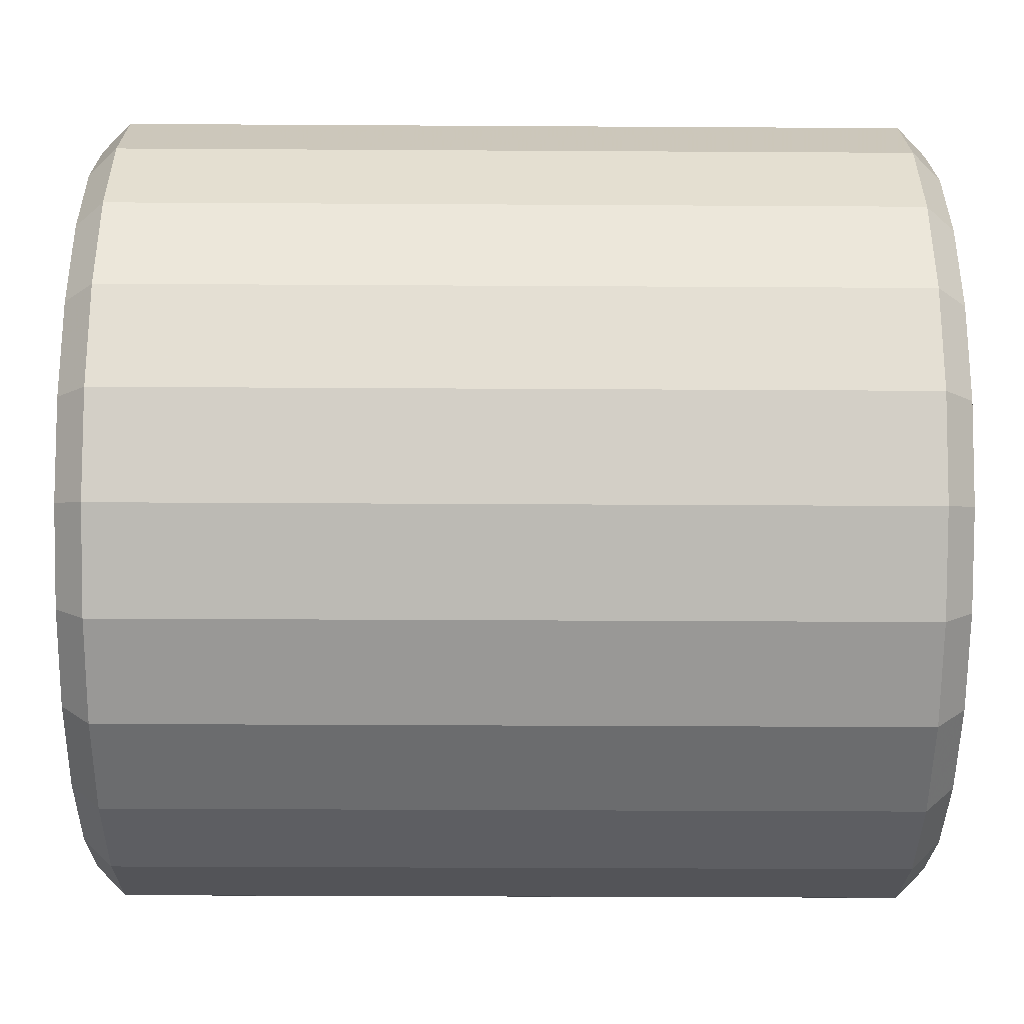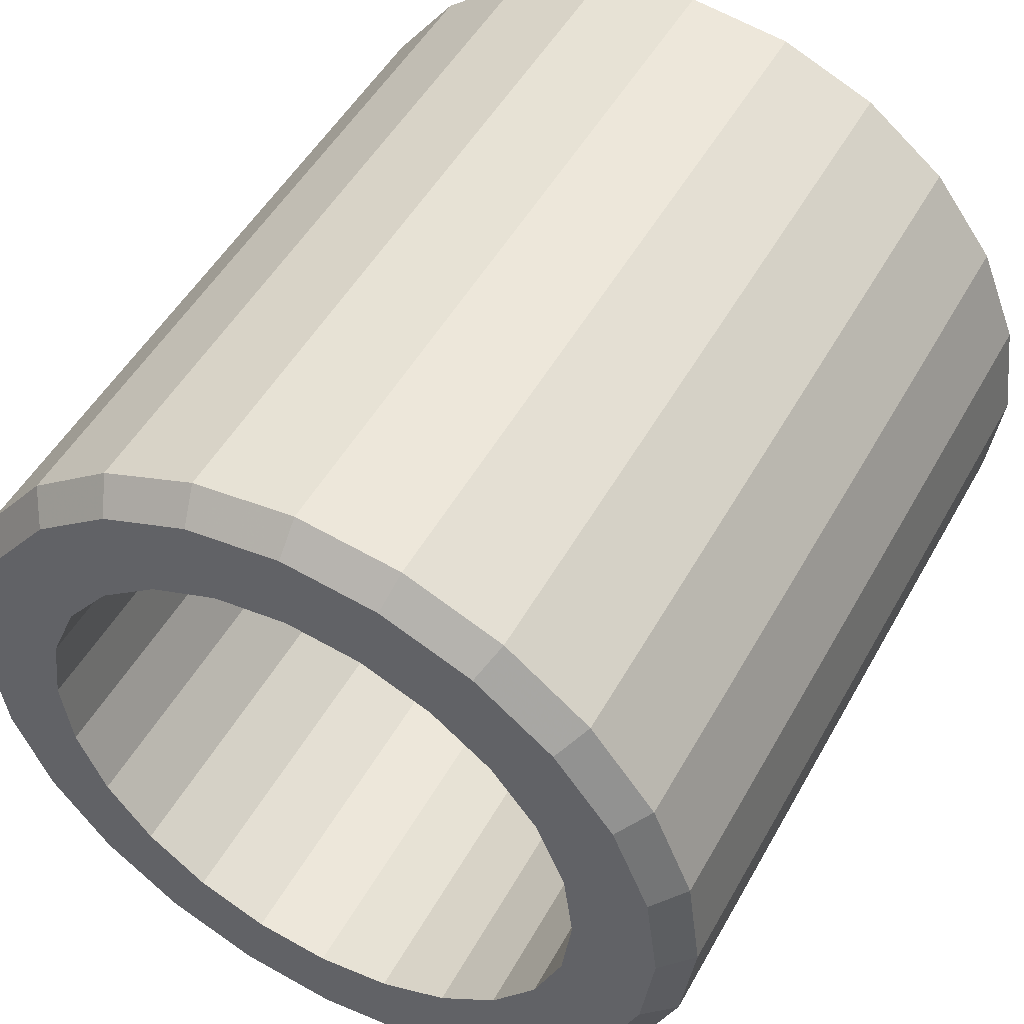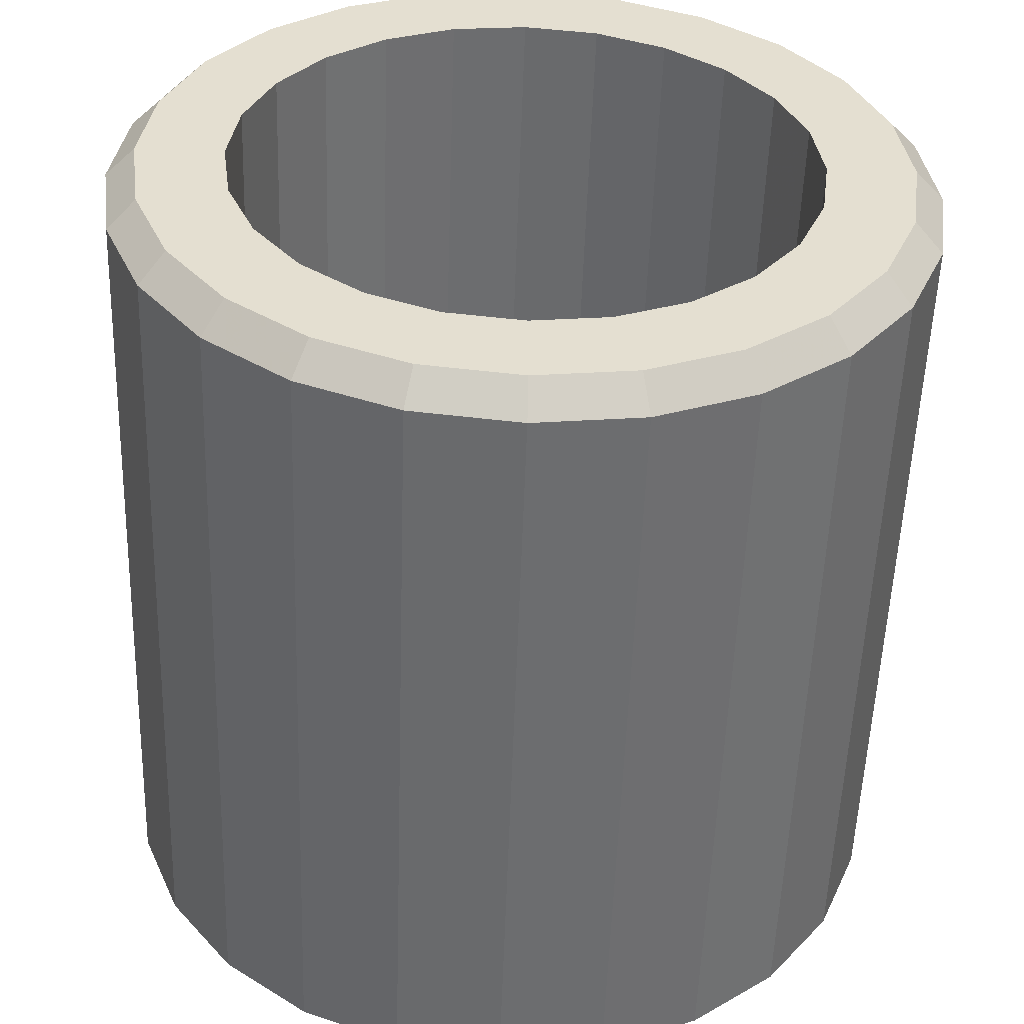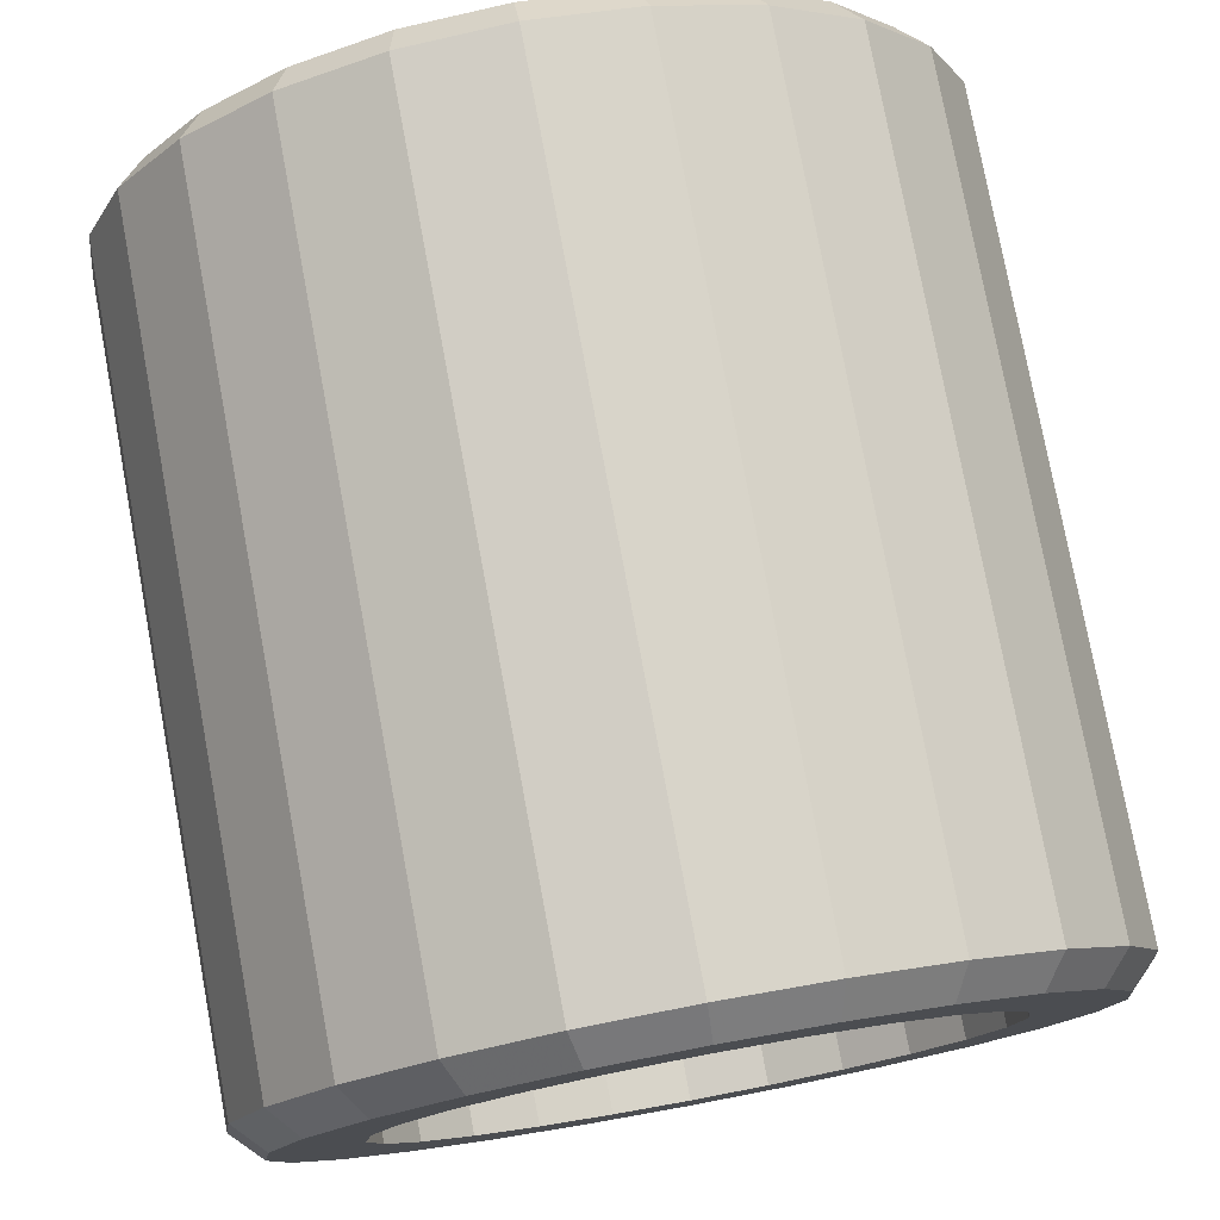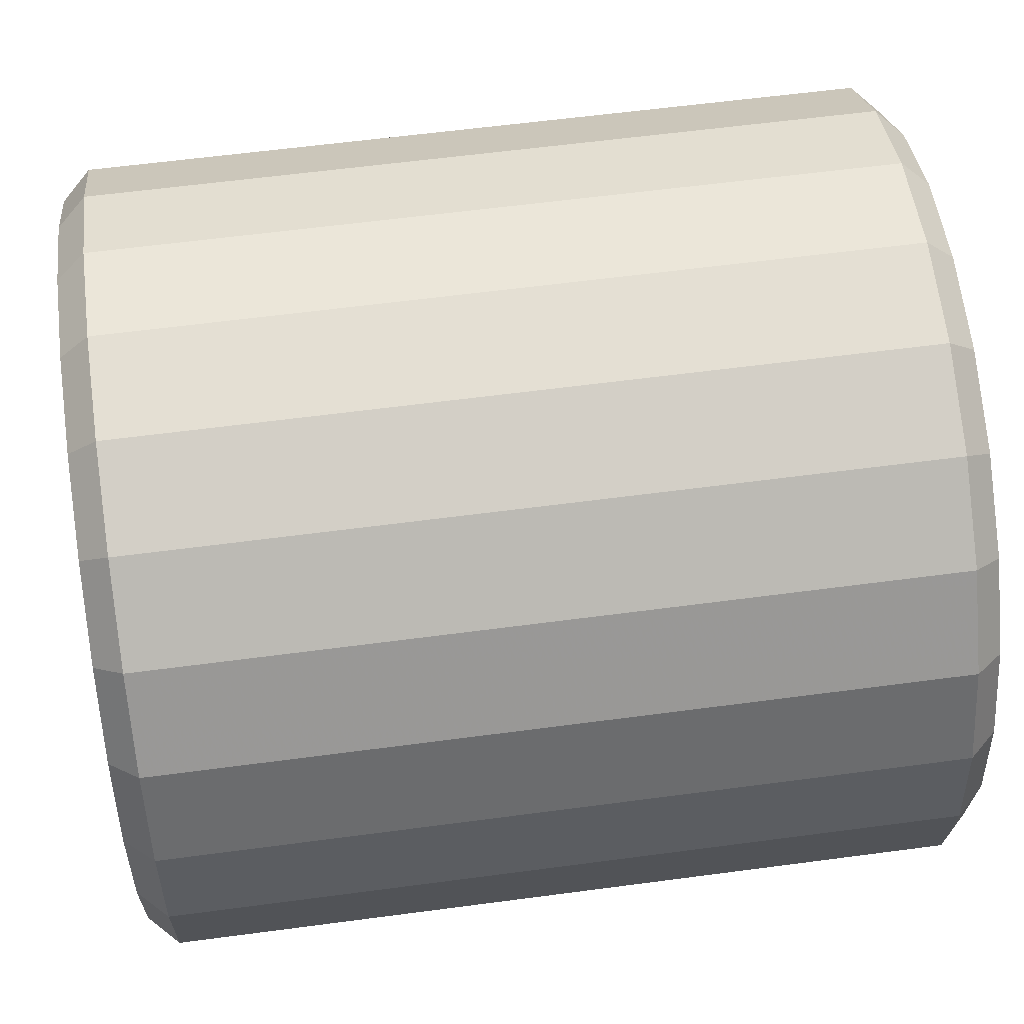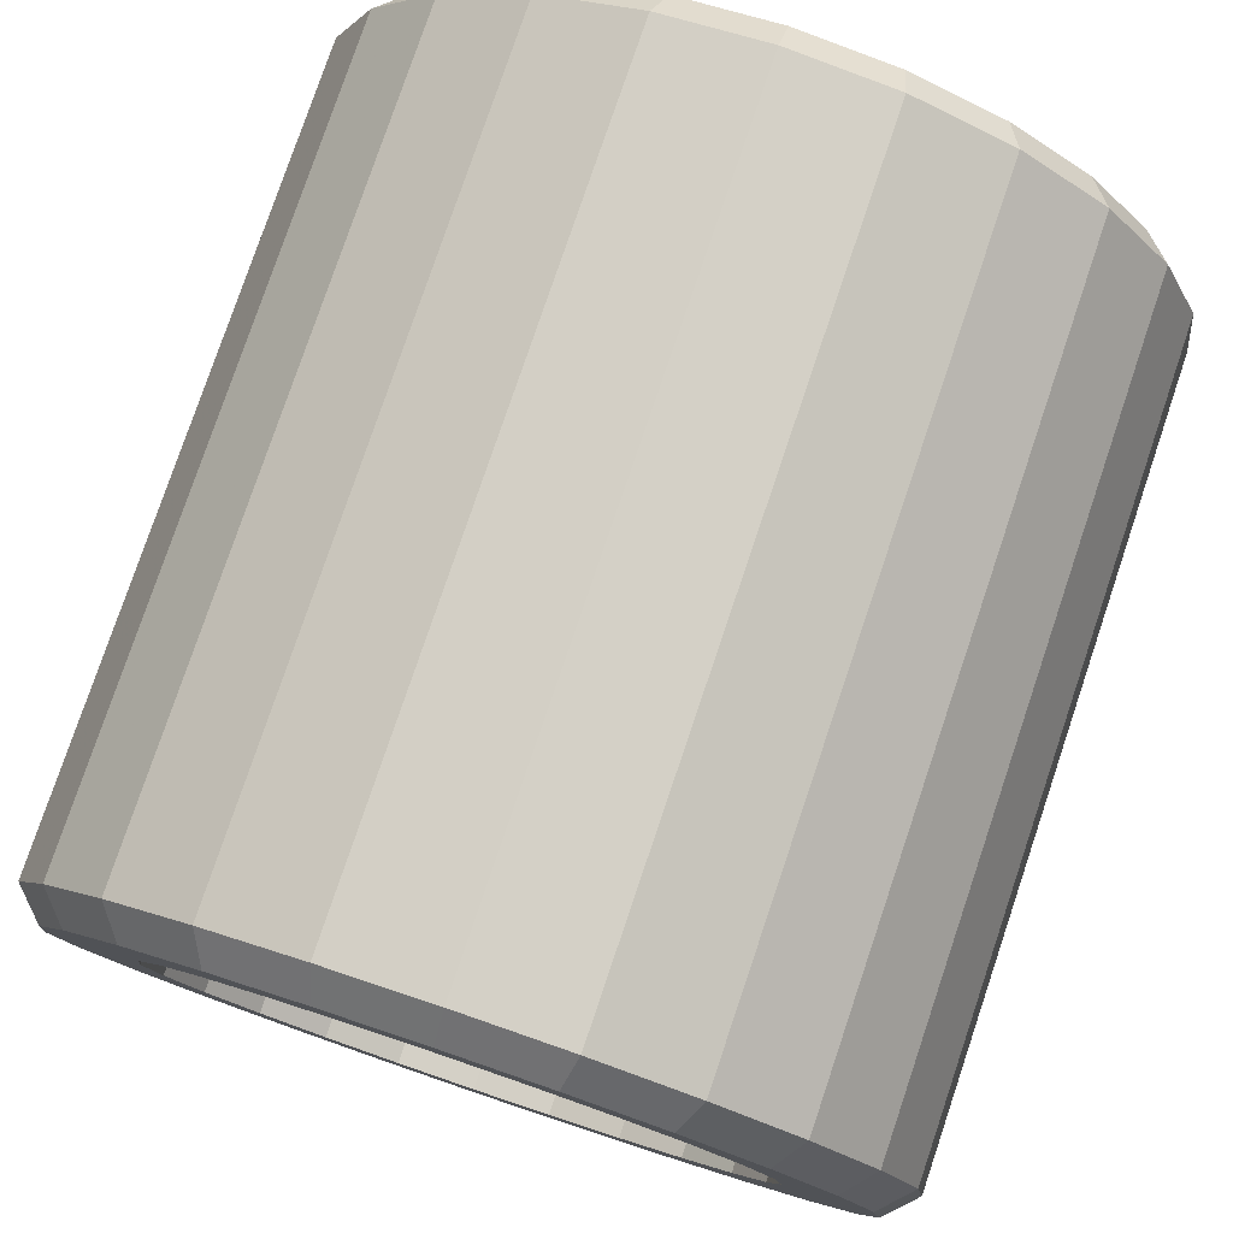
<metadata>
{"format":"obj","ext":"obj","renderer":"f3d","projection":"perspective","resolution":1024,"background":"white","views":[{"elev":-31.0,"azim":179.5,"up":"+Y"},{"elev":50.1,"azim":-61.7,"up":"+Z"},{"elev":-53.7,"azim":-91.9,"up":"+Y"},{"elev":77.5,"azim":79.5,"up":"+Z"},{"elev":59.5,"azim":-7.8,"up":"+Z"},{"elev":78.8,"azim":-71.3,"up":"+Y"}]}
</metadata>
<code>
v -0.7446 0 0.6675
v -0.7446 0 0.5135
v -0.7446 -0 -0.5135
v -0.7446 -0 -0.6675
v -0.7446 -0.4447 -0.2567
v -0.7446 -0.4447 0.2567
v -0.7446 -0.496 -0.1329
v -0.7446 -0.496 0.1329
v -0.7446 0.3338 -0.5781
v -0.7446 0.3338 0.5781
v -0.7446 0.3631 0.3631
v -0.7446 0.3631 -0.3631
v -0.7446 -0.5781 0.3338
v -0.7446 -0.5781 -0.3338
v -0.7446 -0.472 -0.472
v -0.7446 -0.472 0.472
v -0.7446 -0.1329 -0.496
v -0.7446 -0.1329 0.496
v -0.7446 0.6675 -0
v -0.7446 -0.1728 -0.6448
v -0.7446 -0.1728 0.6448
v -0.7446 -0.2567 -0.4447
v -0.7446 -0.2567 0.4447
v -0.7446 -0.6448 -0.1728
v -0.7446 -0.6448 0.1728
v -0.7446 0.5135 -0
v -0.7446 -0.5135 0
v -0.7446 0.6448 -0.1728
v -0.7446 0.6448 0.1728
v -0.7446 0.2567 -0.4447
v -0.7446 0.2567 0.4447
v -0.7446 0.1728 -0.6448
v -0.7446 0.1728 0.6448
v -0.7446 -0.6675 0
v -0.7446 0.1329 -0.496
v -0.7446 0.1329 0.496
v -0.7446 0.472 -0.472
v -0.7446 0.472 0.472
v -0.7446 0.5781 0.3338
v -0.7446 0.5781 -0.3338
v -0.7446 -0.3631 0.3631
v -0.7446 -0.3631 -0.3631
v -0.7446 -0.3338 -0.5781
v -0.7446 -0.3338 0.5781
v -0.7446 0.496 -0.1329
v -0.7446 0.496 0.1329
v -0.7446 0.4447 -0.2567
v -0.7446 0.4447 0.2567
v 0.7446 0 0.6675
v 0.7446 0 0.5135
v 0.7446 -0 -0.5135
v 0.7446 -0 -0.6675
v 0.7446 -0.4447 -0.2567
v 0.7446 -0.4447 0.2567
v 0.7446 -0.496 -0.1329
v 0.7446 -0.496 0.1329
v 0.7446 0.3338 -0.5781
v 0.7446 0.3338 0.5781
v 0.7446 0.3631 0.3631
v 0.7446 0.3631 -0.3631
v 0.7446 -0.5781 0.3338
v 0.7446 -0.5781 -0.3338
v 0.7446 -0.472 -0.472
v 0.7446 -0.472 0.472
v 0.7446 -0.1329 -0.496
v 0.7446 -0.1329 0.496
v 0.7446 0.6675 -0
v 0.7446 -0.1728 -0.6448
v 0.7446 -0.1728 0.6448
v 0.7446 -0.2567 -0.4447
v 0.7446 -0.2567 0.4447
v 0.7446 -0.6448 -0.1728
v 0.7446 -0.6448 0.1728
v 0.7446 0.5135 -0
v 0.7446 -0.5135 0
v 0.7446 0.6448 -0.1728
v 0.7446 0.6448 0.1728
v 0.7446 0.2567 -0.4447
v 0.7446 0.2567 0.4447
v 0.7446 0.1728 -0.6448
v 0.7446 0.1728 0.6448
v 0.7446 -0.6675 0
v 0.7446 0.1329 -0.496
v 0.7446 0.1329 0.496
v 0.7446 0.472 -0.472
v 0.7446 0.472 0.472
v 0.7446 0.5781 0.3338
v 0.7446 0.5781 -0.3338
v 0.7446 -0.3631 0.3631
v 0.7446 -0.3631 -0.3631
v 0.7446 -0.3338 -0.5781
v 0.7446 -0.3338 0.5781
v 0.7446 0.496 -0.1329
v 0.7446 0.496 0.1329
v 0.7446 0.4447 -0.2567
v 0.7446 0.4447 0.2567
v 0.6932 0 0.7189
v 0.6932 -0 -0.7189
v 0.6932 0.7189 -0
v 0.6932 0.6226 -0.3594
v 0.6932 0.6226 0.3594
v 0.6932 -0.1861 -0.6944
v 0.6932 -0.1861 0.6944
v 0.6932 -0.5083 -0.5083
v 0.6932 -0.5083 0.5083
v 0.6932 -0.3594 0.6226
v 0.6932 -0.3594 -0.6226
v 0.6932 -0.6944 -0.1861
v 0.6932 -0.6944 0.1861
v 0.6932 0.6944 -0.1861
v 0.6932 0.6944 0.1861
v 0.6932 0.3594 0.6226
v 0.6932 0.3594 -0.6226
v 0.6932 0.5083 -0.5083
v 0.6932 0.5083 0.5083
v 0.6932 0.1861 -0.6944
v 0.6932 0.1861 0.6944
v 0.6932 -0.6226 -0.3594
v 0.6932 -0.6226 0.3594
v 0.6932 -0.7189 0
v -0.6932 0 0.7189
v -0.6932 -0 -0.7189
v -0.6932 0.7189 -0
v -0.6932 0.6226 -0.3594
v -0.6932 0.6226 0.3594
v -0.6932 -0.1861 -0.6944
v -0.6932 -0.1861 0.6944
v -0.6932 -0.5083 -0.5083
v -0.6932 -0.5083 0.5083
v -0.6932 -0.3594 0.6226
v -0.6932 -0.3594 -0.6226
v -0.6932 -0.6944 -0.1861
v -0.6932 -0.6944 0.1861
v -0.6932 0.6944 -0.1861
v -0.6932 0.6944 0.1861
v -0.6932 0.3594 0.6226
v -0.6932 0.3594 -0.6226
v -0.6932 0.5083 -0.5083
v -0.6932 0.5083 0.5083
v -0.6932 0.1861 -0.6944
v -0.6932 0.1861 0.6944
v -0.6932 -0.6226 -0.3594
v -0.6932 -0.6226 0.3594
v -0.6932 -0.7189 0
f 28 29 19
f 134 28 19
f 40 29 28
f 19 29 135
f 40 28 134
f 134 19 123
f 40 39 29
f 123 19 135
f 29 125 135
f 124 40 134
f 99 134 123
f 40 26 39
f 29 39 125
f 99 123 135
f 101 135 125
f 100 124 134
f 138 40 124
f 110 134 99
f 40 45 26
f 26 46 39
f 39 139 125
f 99 135 111
f 101 125 139
f 111 135 101
f 100 134 110
f 100 138 124
f 138 37 40
f 110 99 76
f 37 45 40
f 74 26 45
f 74 46 26
f 46 38 39
f 39 38 139
f 67 99 111
f 101 139 115
f 111 101 87
f 100 110 88
f 114 138 100
f 137 37 138
f 88 110 76
f 76 99 67
f 37 47 45
f 74 45 93
f 94 46 74
f 46 48 38
f 38 136 139
f 67 111 77
f 139 136 115
f 87 101 115
f 77 111 87
f 85 100 88
f 114 100 85
f 114 113 138
f 137 9 37
f 138 113 137
f 88 76 87
f 76 67 77
f 37 12 47
f 93 45 47
f 88 74 93
f 74 87 94
f 94 48 46
f 48 11 38
f 38 10 136
f 115 136 112
f 87 115 86
f 76 77 87
f 85 88 93
f 57 114 85
f 113 114 57
f 140 9 137
f 9 12 37
f 113 116 137
f 88 87 74
f 95 47 12
f 93 47 95
f 94 87 86
f 96 48 94
f 96 11 48
f 11 10 38
f 10 141 136
f 136 141 112
f 115 112 58
f 86 115 58
f 85 93 95
f 57 85 60
f 116 113 57
f 140 32 9
f 137 116 140
f 9 30 12
f 95 12 60
f 94 86 96
f 59 11 96
f 11 31 10
f 10 33 141
f 112 141 117
f 58 112 117
f 59 86 58
f 85 95 60
f 57 60 78
f 116 57 80
f 140 4 32
f 32 30 9
f 116 122 140
f 12 30 60
f 96 86 59
f 59 31 11
f 31 33 10
f 33 121 141
f 141 121 117
f 58 117 81
f 59 58 79
f 80 57 78
f 60 30 78
f 116 80 52
f 4 3 32
f 122 4 140
f 32 35 30
f 116 98 122
f 59 79 31
f 31 36 33
f 33 1 121
f 117 121 97
f 81 117 49
f 79 58 81
f 80 78 83
f 30 35 78
f 116 52 98
f 52 80 51
f 4 17 3
f 32 3 35
f 122 126 4
f 98 102 122
f 79 36 31
f 36 1 33
f 1 127 121
f 121 103 97
f 49 117 97
f 84 81 49
f 79 81 84
f 78 35 83
f 80 83 51
f 98 52 68
f 52 51 65
f 4 20 17
f 3 17 51
f 35 3 83
f 126 20 4
f 122 102 126
f 98 68 102
f 79 84 36
f 36 2 1
f 21 127 1
f 121 127 103
f 69 97 103
f 69 49 97
f 84 49 50
f 83 3 51
f 52 65 68
f 51 17 65
f 20 22 17
f 126 43 20
f 102 131 126
f 102 68 107
f 84 2 36
f 18 1 2
f 18 21 1
f 130 127 21
f 127 130 103
f 92 69 103
f 66 49 69
f 66 50 49
f 84 50 2
f 68 65 70
f 17 22 65
f 20 43 22
f 126 131 43
f 102 107 131
f 68 91 107
f 50 18 2
f 23 21 18
f 44 130 21
f 103 130 106
f 71 69 92
f 92 103 106
f 71 66 69
f 50 66 18
f 68 70 91
f 65 22 70
f 43 42 22
f 131 128 43
f 107 128 131
f 107 91 63
f 23 44 21
f 66 23 18
f 129 130 44
f 130 105 106
f 89 71 92
f 105 92 106
f 66 71 23
f 91 70 90
f 22 42 70
f 43 5 42
f 43 128 15
f 107 104 128
f 107 63 104
f 91 53 63
f 41 44 23
f 130 129 105
f 16 129 44
f 54 89 92
f 71 89 41
f 64 92 105
f 71 41 23
f 91 90 53
f 70 42 90
f 90 42 5
f 43 15 5
f 128 142 15
f 118 128 104
f 104 63 62
f 63 53 55
f 6 44 41
f 105 129 119
f 6 16 44
f 143 129 16
f 54 6 89
f 54 92 64
f 89 6 41
f 119 64 105
f 90 5 53
f 15 7 5
f 15 142 14
f 118 142 128
f 104 62 118
f 63 61 62
f 53 7 55
f 63 55 75
f 119 129 143
f 8 16 6
f 13 143 16
f 54 8 6
f 56 54 64
f 61 64 119
f 53 5 7
f 15 27 7
f 142 132 14
f 15 14 27
f 108 142 118
f 118 62 108
f 62 61 73
f 63 75 61
f 55 7 75
f 119 143 133
f 27 16 8
f 14 13 16
f 133 143 13
f 56 8 54
f 75 56 64
f 109 61 119
f 75 64 61
f 75 7 27
f 14 132 24
f 108 132 142
f 14 16 27
f 62 72 108
f 62 73 72
f 73 61 109
f 119 133 109
f 56 27 8
f 14 24 13
f 25 133 13
f 75 27 56
f 132 34 24
f 108 144 132
f 108 72 82
f 72 73 82
f 120 73 109
f 109 133 144
f 24 25 13
f 34 133 25
f 24 34 25
f 132 144 34
f 120 144 108
f 108 82 120
f 82 73 120
f 109 144 120
f 34 144 133

</code>
